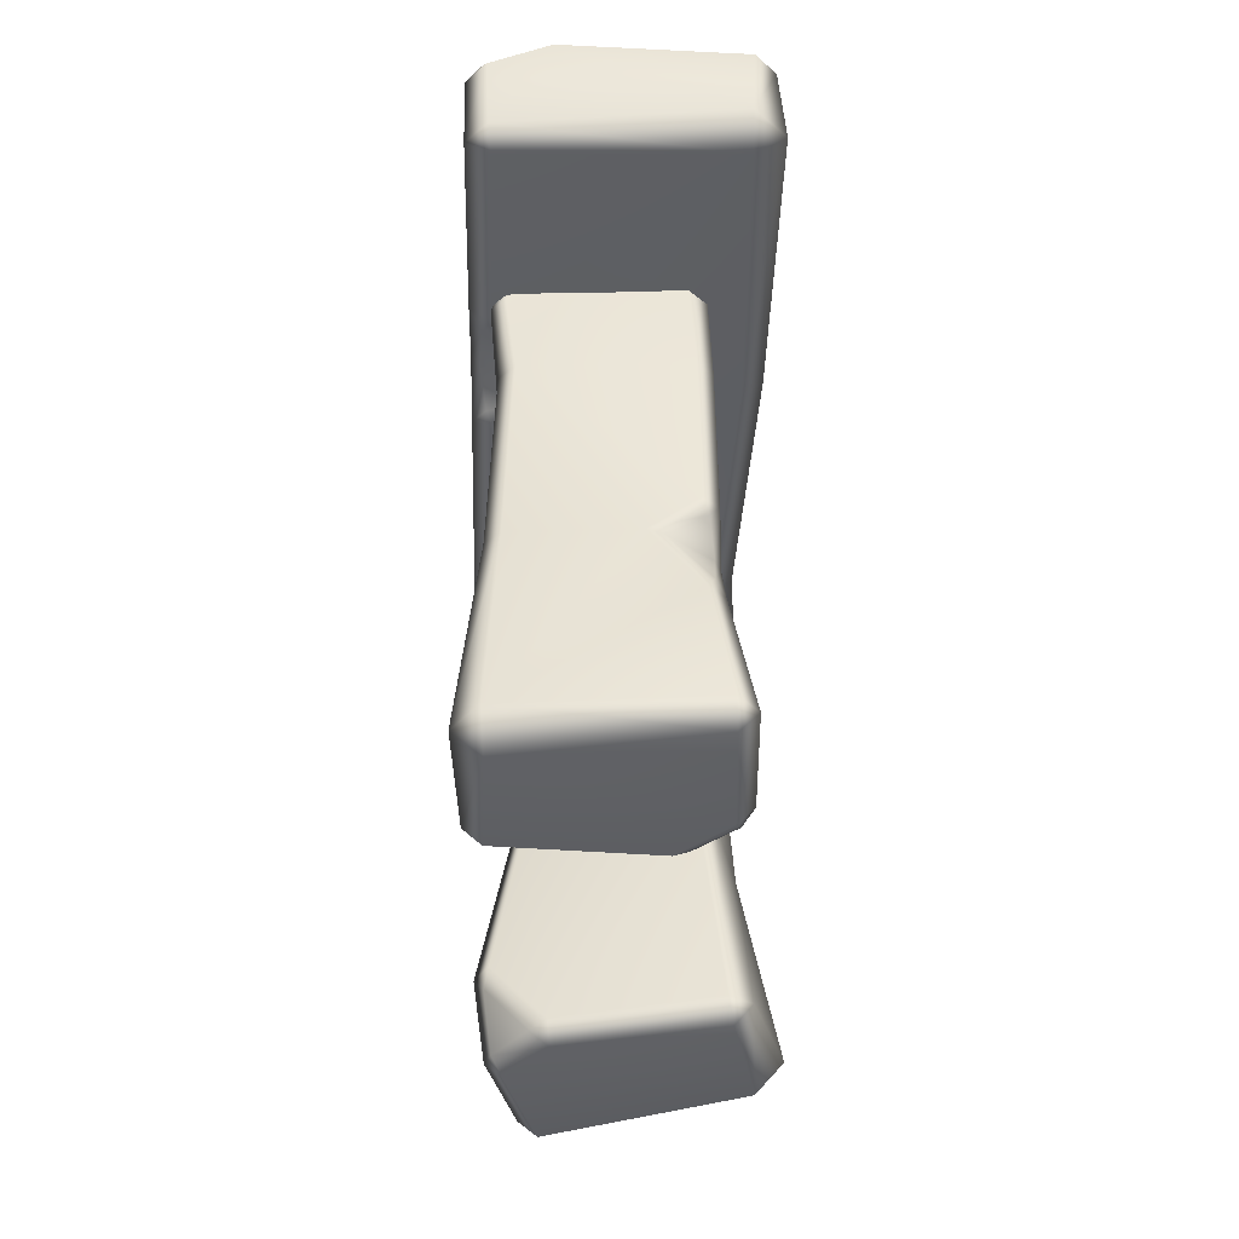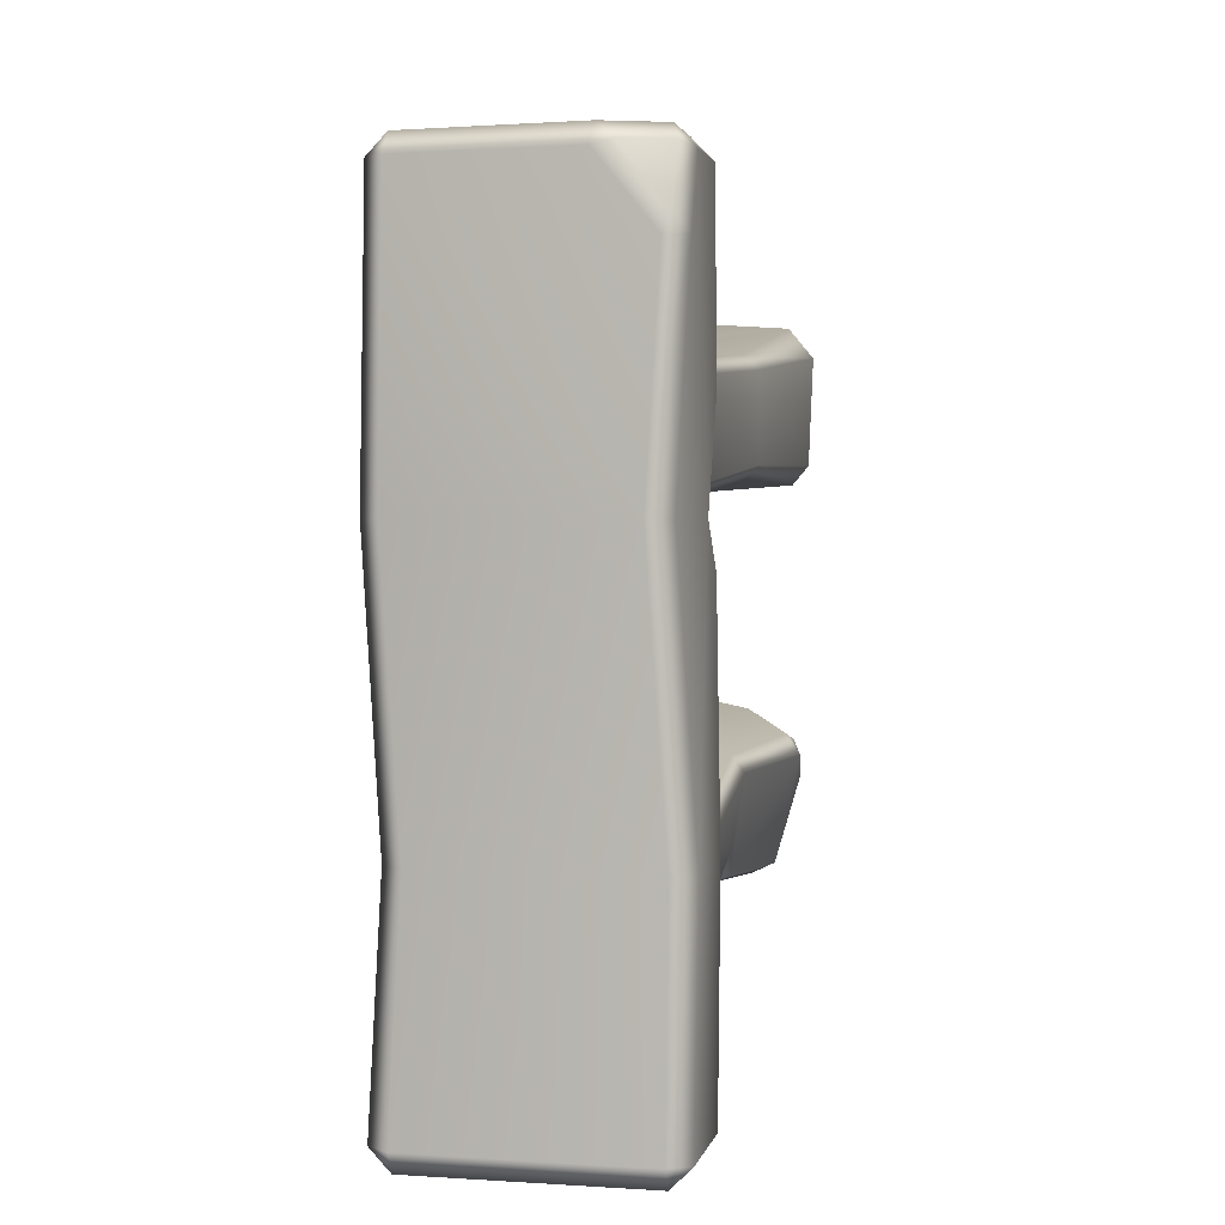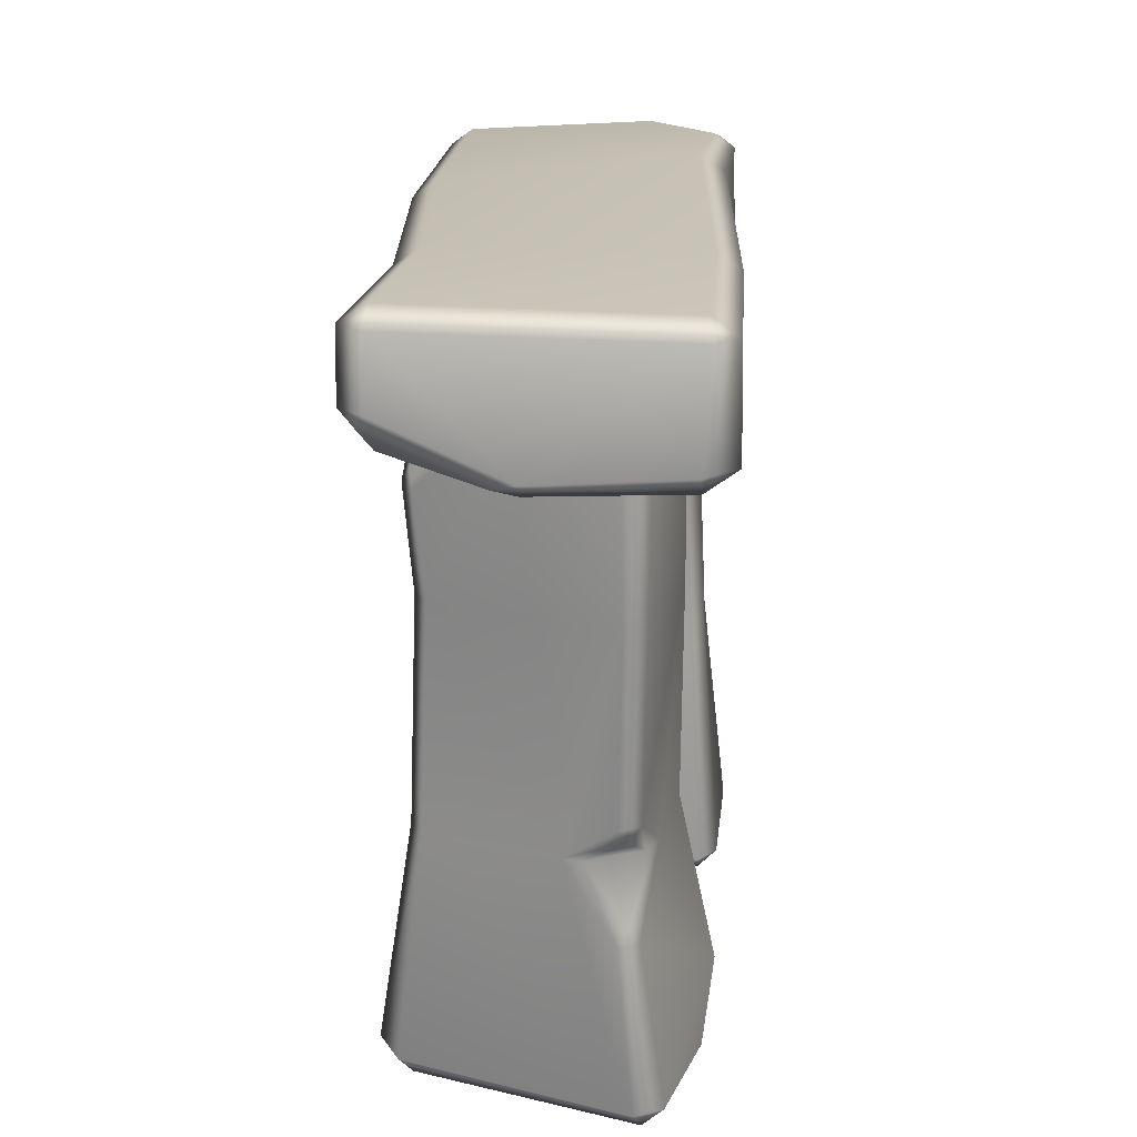
<metadata>
{"format":"obj","ext":"obj","renderer":"f3d","projection":"perspective","resolution":1024,"background":"white","views":[{"elev":46.2,"azim":-1.2,"up":"+Z"},{"elev":7.9,"azim":-166.9,"up":"+Z"},{"elev":23.0,"azim":-175.7,"up":"+Y"}]}
</metadata>
<code>
g m_map_stonehenge_02
v -0.277 1.107 -0.626
v -0.09713 1.114 -0.5843
v -0.1035 1.144 -0.5566
v -0.2868 1.148 -0.5877
v -0.07186 1.124 -0.564
v -0.3253 1.107 -0.5983
v -0.3235 0.766 -0.6121
v -0.2847 0.766 -0.6331
v -0.277 1.107 -0.626
v -0.2796 0.4129 -0.6322
v -0.3173 0.4131 -0.6133
v -0.2868 1.148 -0.5877
v -0.2955 0.3848 -0.6184
v -0.2868 1.148 -0.5877
v -0.342 1.143 -0.4041
v -0.372 1.112 -0.4124
v -0.3253 1.107 -0.5983
v -0.3744 0.7662 -0.4218
v -0.3235 0.766 -0.6121
v -0.3173 0.4131 -0.6133
v -0.3425 0.3445 -0.5266
v -0.3209 0.3394 -0.5571
v -0.2955 0.3848 -0.6184
v -0.2967 0.2302 -0.6216
v -0.3173 0.1968 -0.6133
v -0.3697 0.3431 -0.3633
v -0.4369 0.0359 -0.3827
v -0.3623 -0.09631 -0.6556
v -0.4185 -0.09989 -0.4521
v -0.4169 -0.001857 -0.3554
v -0.4035 -0.1107 -0.41
v -0.382 -0.1392 -0.4416
v -0.342 1.143 -0.4041
v -0.01315 1.143 -0.3063
v -0.02256 1.109 -0.2773
v -0.3497 1.11 -0.3748
v 0.0192 1.144 -0.4224
v -0.1035 1.144 -0.5566
v -0.07186 1.124 -0.564
v 0.03573 1.124 -0.4473
v -0.2868 1.148 -0.5877
v -0.3497 1.11 -0.3748
v -0.3511 0.7667 -0.384
v -0.3744 0.7662 -0.4218
v -0.372 1.112 -0.4124
v -0.3697 0.3431 -0.3633
v -0.3442 0.3435 -0.3267
v -0.4369 0.0359 -0.3827
v -0.4065 0.03653 -0.3366
v -0.4169 -0.001857 -0.3554
v -0.01315 1.143 -0.3063
v 0.0192 1.144 -0.4224
v 0.04804 1.113 -0.4146
v 0.01665 1.11 -0.298
v 0.07271 0.9571 -0.5088
v 0.03573 1.124 -0.4473
v 0.05704 0.9878 -0.5296
v 0.005052 0.7656 -0.3198
v 0.05616 0.7655 -0.5107
v 0.02913 0.3439 -0.3144
v -0.007563 0.3436 -0.2933
v 0.02765 -0.09833 -0.2499
v 0.07442 -0.09814 -0.2785
v 0.07315 0.3435 -0.4977
v 0.1393 -0.08839 -0.4828
v 0.08117 -0.1484 -0.4985
v 0.03677 -0.1379 -0.2876
v 0.09825 -0.08798 -0.5545
v 0.01665 1.11 -0.298
v 0.005052 0.7656 -0.3198
v -0.03331 0.7658 -0.2991
v -0.02256 1.109 -0.2773
v -0.007563 0.3436 -0.2933
v -0.01315 1.143 -0.3063
v -0.311 -0.09615 -0.6818
v -0.2798 0.1969 -0.6327
v -0.3173 0.1968 -0.6133
v -0.3623 -0.09631 -0.6556
v -0.3235 -0.1382 -0.6445
v -0.2967 0.2302 -0.6216
v -0.3235 -0.1382 -0.6445
v 0.08117 -0.1484 -0.4985
v 0.09825 -0.08798 -0.5545
v -0.311 -0.09615 -0.6818
v -0.382 -0.1392 -0.4416
v 0.03677 -0.1379 -0.2876
v -0.2945 -0.1389 -0.344
v -0.4035 -0.1107 -0.41
v -0.3331 -0.11 -0.3326
v -0.3623 -0.09631 -0.6556
v -0.4185 -0.09989 -0.4521
v -0.382 -0.1392 -0.4416
v -0.3235 -0.1382 -0.6445
v 0.03677 -0.1379 -0.2876
v -0.2945 -0.1389 -0.344
v -0.2984 -0.09902 -0.3091
v 0.02765 -0.09833 -0.2499
v -0.3331 -0.11 -0.3326
v 0.1393 -0.08839 -0.4828
v 0.07315 0.3435 -0.4977
v 0.05052 0.343 -0.5347
v 0.09825 -0.08798 -0.5545
v 0.03282 0.7654 -0.5482
v 0.05616 0.7655 -0.5107
v 0.05157 0.9577 -0.5448
v 0.07271 0.9571 -0.5088
v 0.05704 0.9878 -0.5296
v -0.4065 0.03653 -0.3366
v -0.2984 -0.09902 -0.3091
v -0.3331 -0.11 -0.3326
v -0.4169 -0.001857 -0.3554
v -0.4035 -0.1107 -0.41
v -0.3442 0.3435 -0.3267
v -0.007563 0.3436 -0.2933
v -0.03331 0.7658 -0.2991
v -0.3511 0.7667 -0.384
v -0.3497 1.11 -0.3748
v -0.02256 1.109 -0.2773
v 0.02765 -0.09833 -0.2499
v 0.05704 0.9878 -0.5296
v -0.07186 1.124 -0.564
v -0.09713 1.114 -0.5843
v 0.05157 0.9577 -0.5448
v 0.03573 1.124 -0.4473
v 0.03282 0.7654 -0.5482
v -0.2847 0.766 -0.6331
v -0.277 1.107 -0.626
v -0.1857 0.3426 -0.6006
v 0.05052 0.343 -0.5347
v -0.2796 0.4129 -0.6322
v -0.2955 0.3848 -0.6184
v -0.2195 0.3384 -0.5996
v -0.2798 0.1969 -0.6327
v -0.1857 0.3426 -0.6006
v -0.2195 0.3384 -0.5996
v -0.2967 0.2302 -0.6216
v -0.311 -0.09615 -0.6818
v 0.05052 0.343 -0.5347
v 0.09825 -0.08798 -0.5545
v -0.2195 0.3384 -0.5996
v -0.2955 0.3848 -0.6184
v -0.3209 0.3394 -0.5571
v -0.2967 0.2302 -0.6216
v -0.3497 1.11 -0.3748
v 0.03677 -0.1379 -0.2876
v 0.02765 -0.09833 -0.2499
v 0.07442 -0.09814 -0.2785
v -0.01904 1.107 0.4887
v -0.2036 1.114 0.4949
v -0.2046 1.144 0.4665
v -0.01947 1.148 0.4491
v -0.2332 1.124 0.4818
v 0.02039 1.107 0.4493
v 0.02223 0.766 0.4631
v -0.009758 0.766 0.4935
v -0.01904 1.107 0.4887
v -0.0149 0.4129 0.4939
v 0.01663 0.4131 0.4659
v -0.01947 1.148 0.4491
v -0.003115 0.3848 0.4764
v -0.01947 1.148 0.4491
v -0.01364 1.143 0.2574
v 0.01743 1.112 0.2577
v 0.02039 1.107 0.4493
v 0.02222 0.7662 0.2662
v -0.01381 1.11 0.2272
v -0.01013 0.7667 0.2357
v 0.002547 0.3431 0.2109
v -0.03162 0.3435 0.1821
v 0.05575 0.02946 0.1977
v 0.01727 0.03004 0.1579
v 0.02223 0.766 0.4631
v 0.01658 0.1968 0.4659
v 0.05437 -0.09348 0.505
v 0.01458 -0.09333 0.5469
v 0.05587 -0.09681 0.2757
v 0.03115 -0.00565 0.1748
v 0.03225 -0.1069 0.2358
v 0.01851 0.3445 0.3757
v -0.00118 0.2302 0.4792
v 0.005528 0.3394 0.4107
v 0.01663 0.4131 0.4659
v -0.003115 0.3848 0.4764
v 0.01688 -0.1324 0.5043
v -0.01364 1.143 0.2574
v -0.3566 1.143 0.2481
v -0.3551 1.109 0.2176
v -0.01381 1.11 0.2272
v -0.3566 1.143 0.2481
v -0.3578 1.144 0.3686
v -0.3877 1.113 0.3685
v -0.3876 1.11 0.2478
v -0.3872 0.9571 0.4659
v -0.3674 1.124 0.3969
v -0.3667 0.9878 0.4819
v -0.3707 0.7656 0.2659
v -0.3707 0.7655 0.4634
v -0.3954 0.3439 0.2668
v -0.3654 0.3436 0.237
v -0.3905 0.3435 0.4553
v -0.3384 0.7654 0.4937
v -0.3574 0.9577 0.4952
v -0.359 0.343 0.4852
v -0.4377 -0.08612 0.4648
v -0.3836 -0.08573 0.5284
v -0.4286 -0.09519 0.2321
v -0.3876 1.11 0.2478
v -0.3707 0.7656 0.2659
v -0.339 0.7658 0.2359
v -0.3551 1.109 0.2176
v -0.3654 0.3436 0.237
v -0.3566 1.143 0.2481
v -0.3935 -0.09536 0.1891
v -0.3954 0.3439 0.2668
v -0.4286 -0.09519 0.2321
v 0.01458 -0.09333 0.5469
v -0.01461 0.1969 0.4943
v 0.01658 0.1968 0.4659
v -0.00118 0.2302 0.4792
v 0.01688 -0.1324 0.5043
v -0.3818 -0.142 0.4648
v -0.3836 -0.08573 0.5284
v 0.01458 -0.09333 0.5469
v 0.02057 -0.1334 0.275
v -0.3926 -0.1322 0.2312
v -0.08149 -0.1331 0.1972
v 0.03225 -0.1069 0.2358
v -0.04962 -0.1062 0.1744
v -0.08637 -0.096 0.1595
v -0.3935 -0.09536 0.1891
v 0.05437 -0.09348 0.505
v 0.05587 -0.09681 0.2757
v 0.02057 -0.1334 0.275
v 0.01688 -0.1324 0.5043
v 0.03225 -0.1069 0.2358
v -0.3578 1.144 0.3686
v -0.2046 1.144 0.4665
v -0.2332 1.124 0.4818
v -0.3674 1.124 0.3969
v -0.01947 1.148 0.4491
v -0.01364 1.143 0.2574
v -0.3566 1.143 0.2481
v -0.4286 -0.09519 0.2321
v -0.4377 -0.08612 0.4648
v -0.3818 -0.142 0.4648
v -0.3926 -0.1322 0.2312
v -0.3935 -0.09536 0.1891
v -0.3836 -0.08573 0.5284
v -0.3707 0.7655 0.4634
v -0.3872 0.9571 0.4659
v -0.3574 0.9577 0.4952
v -0.3667 0.9878 0.4819
v 0.01727 0.03004 0.1579
v -0.08637 -0.096 0.1595
v -0.04962 -0.1062 0.1744
v 0.03115 -0.00565 0.1748
v 0.03225 -0.1069 0.2358
v -0.03162 0.3435 0.1821
v -0.3654 0.3436 0.237
v -0.339 0.7658 0.2359
v -0.01013 0.7667 0.2357
v -0.01381 1.11 0.2272
v -0.3551 1.109 0.2176
v -0.3935 -0.09536 0.1891
v -0.3667 0.9878 0.4819
v -0.2332 1.124 0.4818
v -0.2036 1.114 0.4949
v -0.3574 0.9577 0.4952
v -0.3674 1.124 0.3969
v -0.3384 0.7654 0.4937
v -0.01904 1.107 0.4887
v -0.009758 0.766 0.4935
v -0.0149 0.4129 0.4939
v -0.1138 0.3426 0.4877
v -0.359 0.343 0.4852
v -0.003115 0.3848 0.4764
v -0.08143 0.3384 0.478
v -0.01461 0.1969 0.4943
v -0.1138 0.3426 0.4877
v -0.08143 0.3384 0.478
v -0.00118 0.2302 0.4792
v -0.3836 -0.08573 0.5284
v 0.01458 -0.09333 0.5469
v -0.359 0.343 0.4852
v -0.08143 0.3384 0.478
v -0.003115 0.3848 0.4764
v 0.005528 0.3394 0.4107
v -0.08143 0.3384 0.478
v 0.005528 0.3394 0.4107
v -0.00118 0.2302 0.4792
v -0.4069 1.08 -0.8474
v -0.1472 1.075 -0.8626
v -0.1465 1.107 -0.9025
v -0.4075 1.124 -0.9009
v -0.1056 1.089 -0.8761
v 0.06939 1.205 -0.8992
v 0.08342 1.174 -0.8732
v -0.4625 1.12 -0.8431
v -0.455 1.068 -0.3646
v -0.41 1.037 -0.3679
v -0.4069 1.08 -0.8474
v -0.3924 0.9976 0.1278
v -0.4368 1.025 0.1307
v -0.4075 1.124 -0.9009
v -0.4081 1.012 0.169
v -0.4075 1.124 -0.9009
v -0.4155 1.315 -0.8786
v -0.4583 1.311 -0.8337
v -0.4625 1.12 -0.8431
v -0.4155 1.315 -0.8786
v 0.06781 1.325 -0.8878
v 0.06661 1.351 -0.8386
v -0.4142 1.341 -0.8306
v -0.4142 1.341 -0.8306
v -0.4093 1.294 -0.3485
v -0.4549 1.264 -0.3493
v -0.4583 1.311 -0.8337
v -0.4147 1.272 0.2489
v -0.3666 1.301 0.2496
v -0.4252 1.202 0.7072
v -0.38 1.23 0.7078
v -0.4155 1.315 -0.8786
v -0.3955 1.215 0.749
v 0.06781 1.325 -0.8878
v 0.06939 1.205 -0.8992
v 0.1124 1.201 -0.8567
v 0.1124 1.321 -0.842
v 0.09874 1.265 -0.3598
v 0.1162 1.087 -0.6452
v 0.08342 1.174 -0.8732
v 0.0986 1.068 -0.3754
v 0.1459 1.217 0.2316
v 0.1388 1.029 0.2173
v 0.1461 1.167 0.8392
v 0.1565 1.002 0.8152
v 0.09216 0.9968 0.8819
v 0.1047 1.164 0.8834
v 0.1124 1.321 -0.842
v 0.09874 1.265 -0.3598
v 0.05412 1.295 -0.3569
v 0.06661 1.351 -0.8386
v 0.1037 1.246 0.2352
v 0.1459 1.217 0.2316
v 0.1049 1.197 0.8427
v 0.1461 1.167 0.8392
v 0.06781 1.325 -0.8878
v 0.1047 1.164 0.8834
v -0.374 0.9425 0.8301
v -0.3864 0.973 0.4312
v -0.4303 1.001 0.4345
v -0.4207 0.9722 0.8336
v -0.3757 0.9691 0.8782
v -0.4063 0.9918 0.386
v -0.3757 0.9691 0.8782
v 0.09216 0.9968 0.8819
v 0.09293 0.9569 0.8125
v -0.374 0.9425 0.8301
v -0.3864 0.973 0.4312
v -0.251 0.996 0.2242
v -0.2964 1.005 0.2318
v -0.4063 0.9918 0.386
v 0.09458 0.999 0.2167
v -0.4207 0.9722 0.8336
v -0.4223 1.135 0.8505
v -0.38 1.132 0.8924
v -0.3757 0.9691 0.8782
v -0.3943 1.162 0.864
v -0.3943 1.162 0.864
v -0.2982 1.206 0.8646
v -0.2602 1.187 0.894
v -0.38 1.132 0.8924
v -0.3757 0.9691 0.8782
v 0.09216 0.9968 0.8819
v 0.1047 1.164 0.8834
v -0.4223 1.135 0.8505
v -0.4252 1.202 0.7072
v -0.3955 1.215 0.749
v -0.3943 1.162 0.864
v -0.4147 1.272 0.2489
v -0.4373 1.108 0.2343
v -0.4303 1.001 0.4345
v -0.4063 0.9918 0.386
v -0.4189 1.072 0.2383
v -0.4368 1.025 0.1307
v -0.4081 1.012 0.169
v -0.4207 0.9722 0.8336
v -0.455 1.068 -0.3646
v -0.4549 1.264 -0.3493
v -0.4625 1.12 -0.8431
v -0.4583 1.311 -0.8337
v 0.08342 1.174 -0.8732
v 0.08637 1.074 -0.689
v 0.1162 1.087 -0.6452
v 0.07425 1.058 -0.6474
v 0.0986 1.068 -0.3754
v 0.05313 1.038 -0.3767
v 0.1388 1.029 0.2173
v 0.09458 0.999 0.2167
v 0.1565 1.002 0.8152
v 0.09293 0.9569 0.8125
v 0.09216 0.9968 0.8819
v 0.1047 1.164 0.8834
v -0.2602 1.187 0.894
v -0.2554 1.218 0.8526
v 0.1049 1.197 0.8427
v -0.2982 1.206 0.8646
v -0.38 1.23 0.7078
v -0.2554 1.218 0.8526
v -0.2982 1.206 0.8646
v -0.3955 1.215 0.749
v -0.3943 1.162 0.864
v 0.1049 1.197 0.8427
v -0.3666 1.301 0.2496
v 0.1037 1.246 0.2352
v 0.05412 1.295 -0.3569
v -0.4093 1.294 -0.3485
v -0.4142 1.341 -0.8306
v 0.06661 1.351 -0.8386
v 0.08637 1.074 -0.689
v -0.1056 1.089 -0.8761
v -0.1472 1.075 -0.8626
v 0.07425 1.058 -0.6474
v 0.08342 1.174 -0.8732
v -0.4069 1.08 -0.8474
v -0.41 1.037 -0.3679
v 0.05313 1.038 -0.3767
v 0.09458 0.999 0.2167
v -0.3924 0.9976 0.1278
v -0.251 0.996 0.2242
v -0.4081 1.012 0.169
v -0.2964 1.005 0.2318
v -0.2964 1.005 0.2318
v -0.4081 1.012 0.169
v -0.4189 1.072 0.2383
v -0.4063 0.9918 0.386
v -0.1465 1.107 -0.9025
v 0.06939 1.205 -0.8992
v 0.06781 1.325 -0.8878
v -0.4155 1.315 -0.8786
v -0.4075 1.124 -0.9009
g m_map_stonehenge_02_0
f 3 2 1
f 4 3 1
f 2 3 5
f 8 7 6
f 9 8 6
f 8 10 7
f 10 11 7
f 6 12 9
f 11 10 13
f 16 15 14
f 17 16 14
f 18 16 17
f 19 18 17
f 18 19 20
f 18 20 21
f 22 21 20
f 23 22 20
f 21 22 24
f 25 21 24
f 26 21 25
f 21 26 18
f 27 26 25
f 27 25 28
f 28 29 27
f 30 27 29
f 31 30 29
f 29 32 31
f 35 34 33
f 36 35 33
f 33 34 37
f 33 37 38
f 39 38 37
f 40 39 37
f 38 41 33
f 44 43 42
f 45 44 42
f 44 46 43
f 46 47 43
f 46 48 47
f 48 49 47
f 48 50 49
f 53 52 51
f 54 53 51
f 55 53 54
f 53 55 56
f 53 56 52
f 55 57 56
f 55 54 58
f 58 59 55
f 58 60 59
f 61 60 58
f 60 61 62
f 63 60 62
f 60 64 59
f 60 63 64
f 63 65 64
f 66 65 63
f 67 66 63
f 66 68 65
f 71 70 69
f 72 71 69
f 71 73 70
f 72 69 74
f 77 76 75
f 78 77 75
f 79 78 75
f 76 77 80
f 83 82 81
f 84 83 81
f 85 81 82
f 82 86 85
f 86 87 85
f 85 87 88
f 87 89 88
f 92 91 90
f 93 92 90
f 96 95 94
f 97 96 94
f 95 96 98
f 101 100 99
f 102 101 99
f 100 101 103
f 104 100 103
f 103 105 104
f 105 106 104
f 106 105 107
f 110 109 108
f 111 110 108
f 112 110 111
f 113 108 109
f 114 113 109
f 113 114 115
f 116 113 115
f 116 115 117
f 115 118 117
f 109 119 114
f 122 121 120
f 123 122 120
f 124 120 121
f 122 123 125
f 125 126 122
f 126 127 122
f 128 126 125
f 125 129 128
f 128 130 126
f 130 128 131
f 128 132 131
f 135 134 133
f 136 135 133
f 137 133 134
f 137 134 138
f 138 139 137
f 142 141 140
f 143 142 140
f 16 144 15
f 147 146 145
f 150 149 148
f 151 150 148
f 149 150 152
f 155 154 153
f 156 155 153
f 155 157 154
f 157 158 154
f 153 159 156
f 158 157 160
f 163 162 161
f 164 163 161
f 165 163 164
f 163 165 166
f 163 166 162
f 165 167 166
f 165 168 167
f 168 169 167
f 168 170 169
f 170 171 169
f 172 165 164
f 170 168 173
f 170 173 174
f 174 173 175
f 174 176 170
f 177 170 176
f 170 177 171
f 178 177 176
f 168 179 173
f 179 168 165
f 173 179 180
f 179 181 180
f 181 179 182
f 183 181 182
f 165 182 179
f 165 172 182
f 184 174 175
f 187 186 185
f 188 187 185
f 191 190 189
f 192 191 189
f 193 191 192
f 191 193 194
f 191 194 190
f 193 195 194
f 193 192 196
f 196 197 193
f 196 198 197
f 199 198 196
f 198 200 197
f 197 200 201
f 201 202 197
f 200 203 201
f 203 200 204
f 205 203 204
f 206 204 200
f 198 206 200
f 209 208 207
f 210 209 207
f 209 211 208
f 210 207 212
f 214 211 213
f 215 214 213
f 218 217 216
f 217 218 219
f 222 221 220
f 223 222 220
f 224 220 221
f 224 221 225
f 225 226 224
f 224 226 227
f 226 228 227
f 229 226 225
f 226 229 228
f 230 229 225
f 233 232 231
f 234 233 231
f 232 233 235
f 238 237 236
f 239 238 236
f 236 237 240
f 236 240 241
f 241 242 236
f 245 244 243
f 246 245 243
f 243 247 246
f 245 248 244
f 251 250 249
f 250 251 252
f 255 254 253
f 256 255 253
f 257 255 256
f 258 253 254
f 254 259 258
f 258 259 260
f 261 258 260
f 261 260 262
f 260 263 262
f 254 264 259
f 267 266 265
f 268 267 265
f 269 265 266
f 267 268 270
f 271 267 270
f 270 272 271
f 273 272 270
f 270 274 273
f 270 275 274
f 273 274 276
f 274 277 276
f 280 279 278
f 281 280 278
f 278 279 282
f 282 283 278
f 279 284 282
f 287 286 285
f 290 289 288
f 293 292 291
f 294 293 291
f 292 293 295
f 295 293 296
f 297 295 296
f 300 299 298
f 301 300 298
f 300 302 299
f 302 303 299
f 298 304 301
f 303 302 305
f 308 307 306
f 309 308 306
f 312 311 310
f 313 312 310
f 316 315 314
f 317 316 314
f 316 318 315
f 318 319 315
f 318 320 319
f 320 321 319
f 317 314 322
f 320 323 321
f 326 325 324
f 327 326 324
f 326 327 328
f 329 326 328
f 326 329 330
f 326 330 325
f 328 331 329
f 328 332 331
f 332 333 331
f 332 334 333
f 334 335 333
f 336 335 334
f 337 336 334
f 340 339 338
f 341 340 338
f 340 342 339
f 342 343 339
f 343 342 344
f 345 343 344
f 341 338 346
f 345 344 347
f 350 349 348
f 351 350 348
f 352 351 348
f 349 350 353
f 356 355 354
f 357 356 354
f 356 357 358
f 356 358 359
f 360 359 358
f 361 360 358
f 359 362 356
f 365 364 363
f 366 365 363
f 364 365 367
f 370 369 368
f 371 370 368
f 370 371 372
f 370 372 373
f 373 374 370
f 377 376 375
f 378 377 375
f 375 376 379
f 375 379 380
f 375 380 381
f 381 380 382
f 380 383 382
f 383 380 384
f 385 383 384
f 381 386 375
f 387 384 380
f 380 388 387
f 380 379 388
f 387 388 389
f 388 390 389
f 393 392 391
f 393 394 392
f 394 393 395
f 396 394 395
f 395 397 396
f 397 398 396
f 398 397 399
f 400 398 399
f 401 400 399
f 404 403 402
f 405 404 402
f 403 404 406
f 409 408 407
f 410 409 407
f 411 409 410
f 407 408 412
f 413 407 412
f 412 414 413
f 413 414 415
f 416 413 415
f 416 415 417
f 415 418 417
f 421 420 419
f 422 421 419
f 423 419 420
f 424 421 422
f 422 425 424
f 422 426 425
f 425 426 427
f 427 428 425
f 427 429 428
f 428 429 430
f 429 431 430
f 434 433 432
f 435 434 432
f 438 437 436
f 436 439 438
f 436 440 439

</code>
